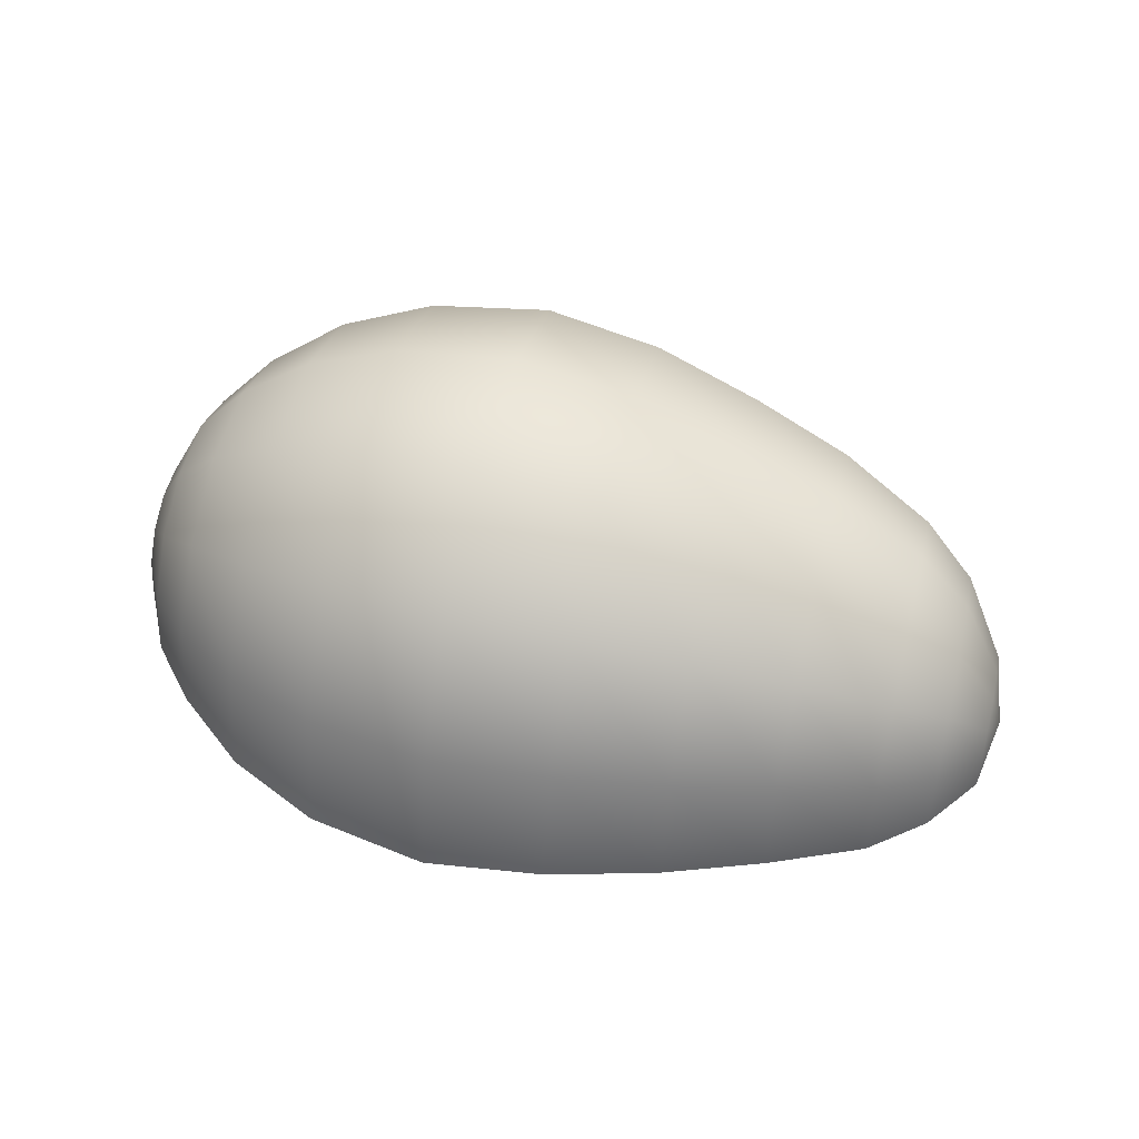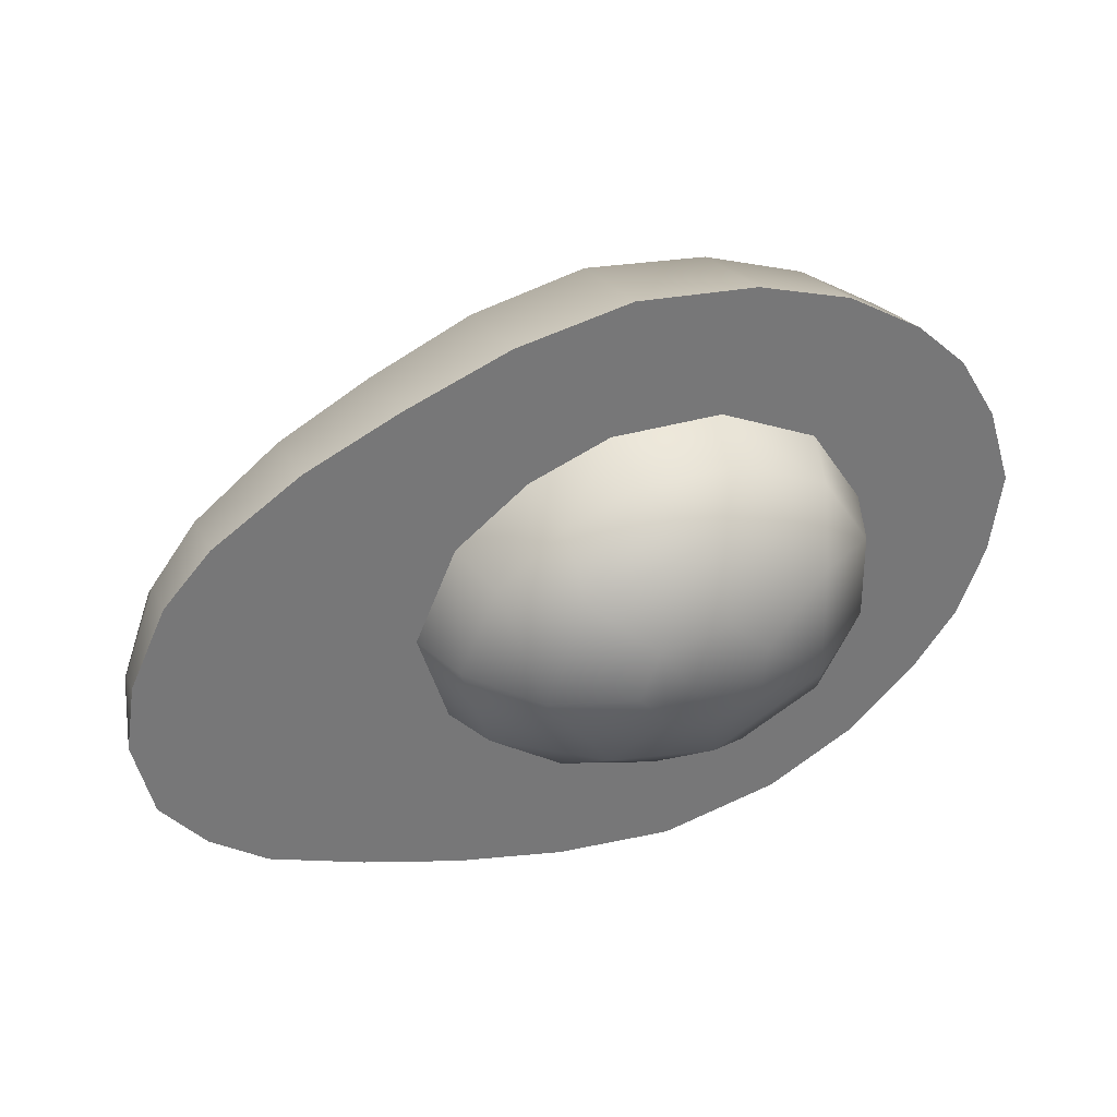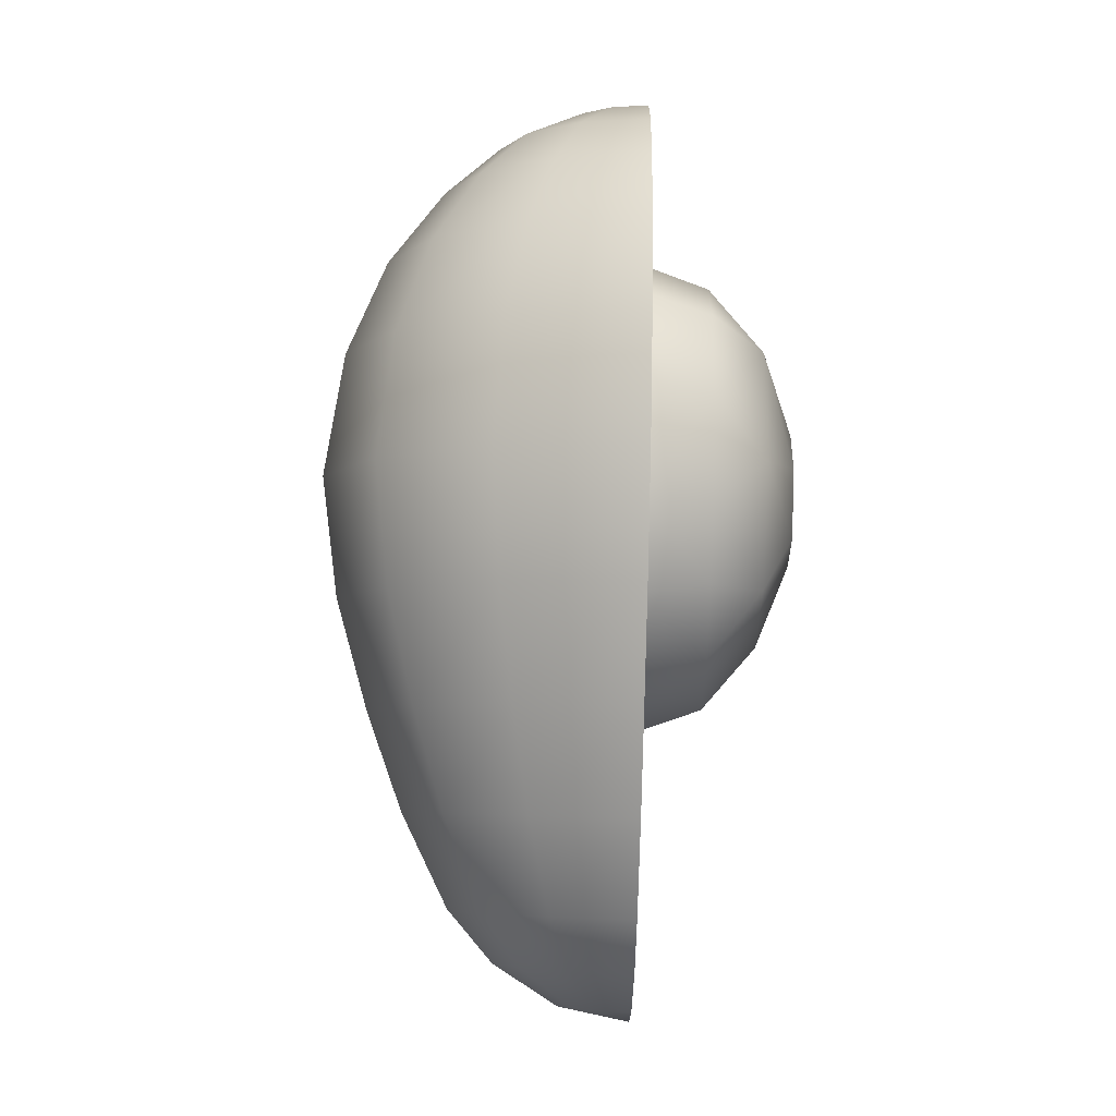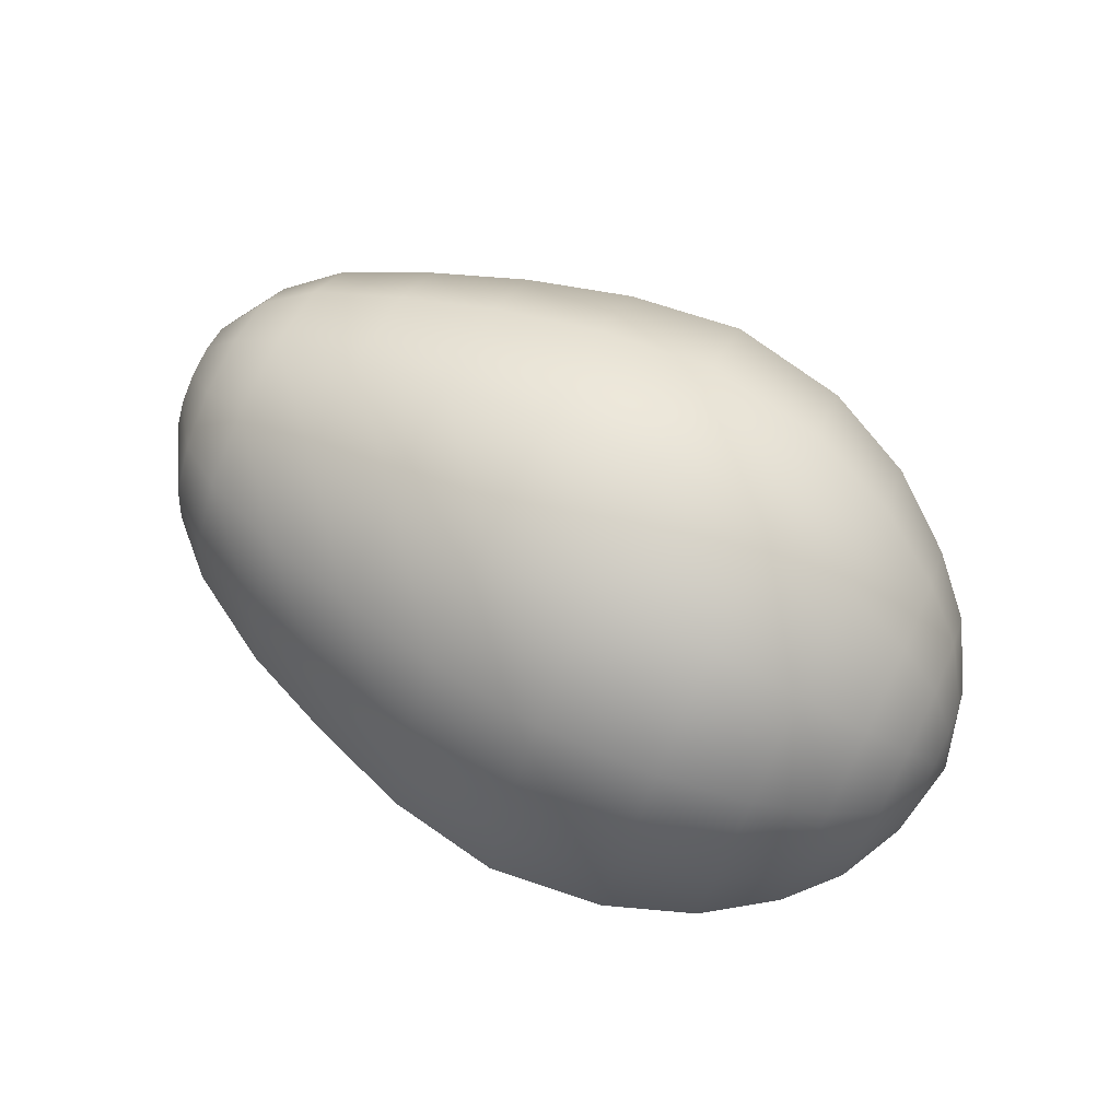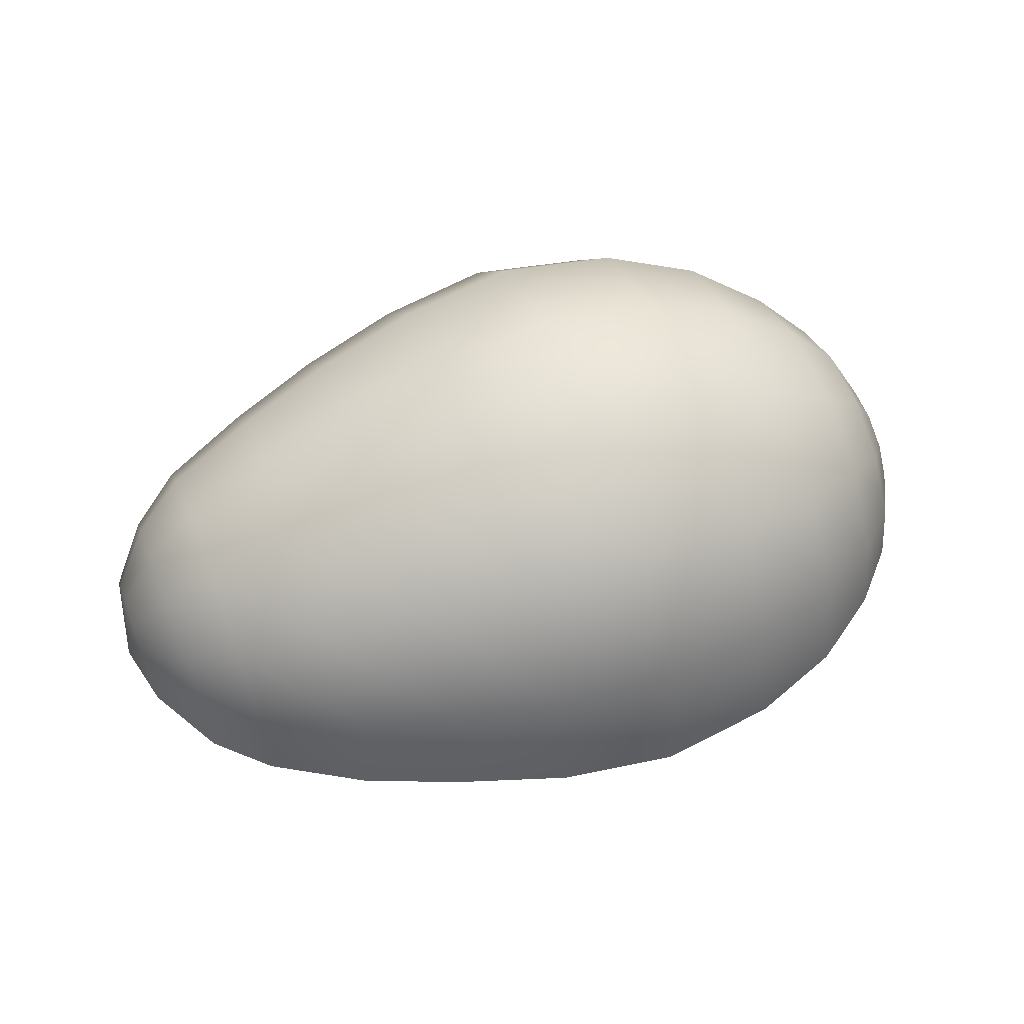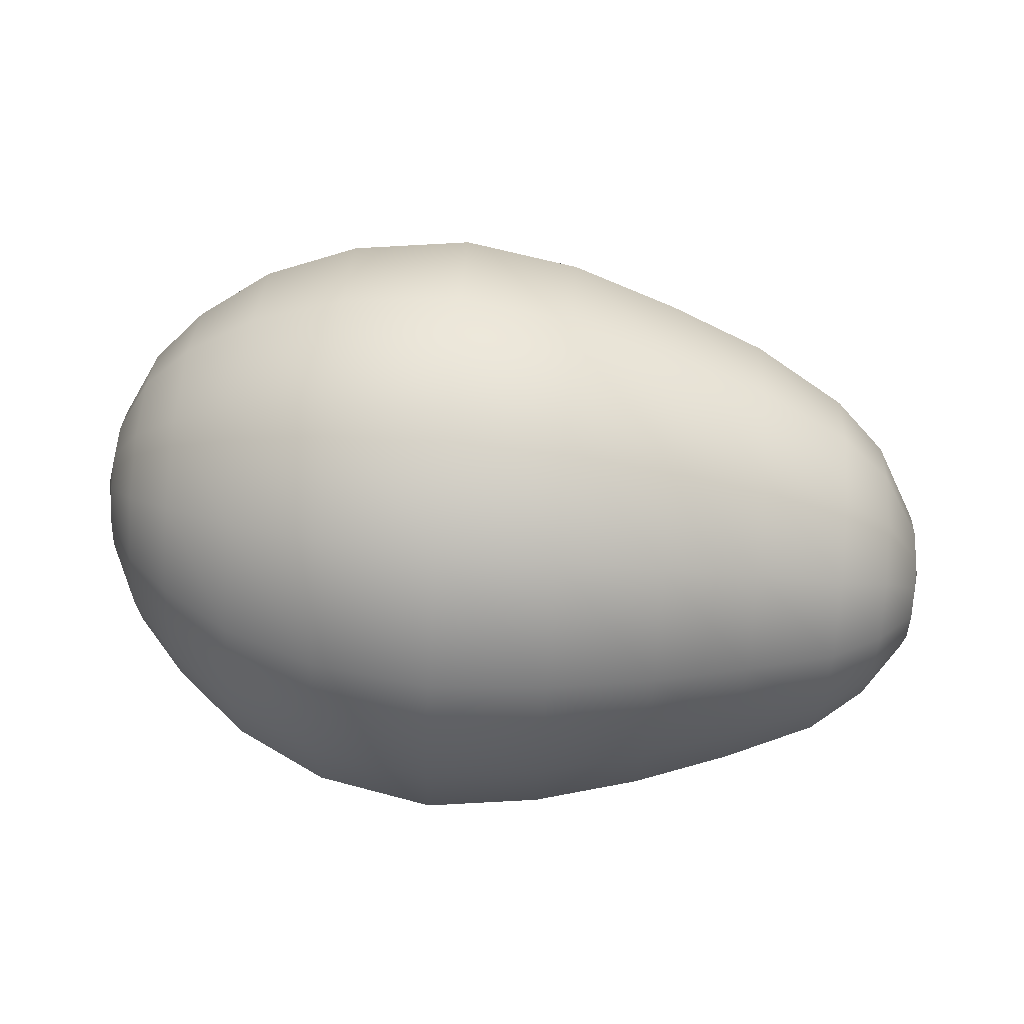
<metadata>
{"format":"obj","ext":"obj","renderer":"f3d","projection":"perspective","resolution":1024,"background":"white","views":[{"elev":52.8,"azim":9.4,"up":"+Z"},{"elev":33.5,"azim":160.2,"up":"+Y"},{"elev":79.5,"azim":91.2,"up":"+Y"},{"elev":76.2,"azim":-158.8,"up":"+Z"},{"elev":59.2,"azim":154.7,"up":"+Z"},{"elev":-7.3,"azim":0.1,"up":"+Y"}]}
</metadata>
<code>
g AvocadoHalf01
v -0.02369 -0.02801 1e-08
v -0.01059 -0.03139 1e-08
v -0.01716 -0.01591 1e-08
v -0.0335 -0.02235 1e-08
v -0.02678 -0.01051 1e-08
v -0.04096 -0.01517 1e-08
v -0.005597 -0.01643 1e-08
v 0.002492 -0.03071 1e-08
v 0.01463 -0.02846 1e-08
v -0.03198 -0.0007529 0
v -0.04574 -0.008735 0
v -0.0489 -0.0007197 0
v 0.006338 -0.01348 1e-08
v 0.02555 -0.02548 1e-08
v 0.03598 -0.02194 1e-08
v -0.03193 0.009911 0
v 0.01521 -0.007702 1e-08
v 0.04228 -0.01767 0
v 0.04724 -0.0119 1e-08
v -0.05023 0.008475 0
v -0.04755 0.01721 0
v -0.04325 0.02436 0
v 0.01848 0.002643 1e-08
v -0.02612 0.01871 0
v -0.03759 0.02959 0
v -0.02922 0.0345 0
v 0.04938 -0.003293 1e-08
v 0.04827 0.004106 1e-08
v 0.04426 0.01283 0
v -0.0153 0.02346 0
v -0.01874 0.03754 0
v -0.005336 0.03825 0
v -0.002962 0.02315 0
v 0.007464 0.03524 0
v 0.01398 0.01309 0
v 0.03904 0.01864 0
v 0.02938 0.02534 0
v 0.005998 0.01944 0
v 0.01907 0.03038 0
v -0.05023 0.008475 0
v -0.04883 0.0001679 0.0039
v -0.0489 -0.0007197 0
v -0.04574 -0.008735 0
v -0.04562 -0.007097 0.0072
v -0.04096 -0.01517 1e-08
v -0.04865 0.002655 0.007027
v -0.0408 -0.01296 0.009738
v -0.0335 -0.02235 1e-08
v -0.04527 -0.002505 0.01297
v -0.03329 -0.01954 0.01237
v -0.02369 -0.02801 1e-08
v -0.04838 0.006249 0.008763
v -0.04033 -0.006746 0.01755
v -0.02344 -0.02476 0.01426
v -0.01059 -0.03139 1e-08
v -0.04477 0.00413 0.01618
v -0.0327 -0.01165 0.02229
v -0.01033 -0.02794 0.01515
v 0.002492 -0.03071 1e-08
v -0.04807 0.01024 0.008763
v -0.03965 0.002227 0.02188
v -0.02276 -0.01567 0.0257
v 0.002739 -0.02744 0.01435
v 0.01463 -0.02846 1e-08
v -0.04422 0.01149 0.01618
v -0.0478 0.01383 0.007027
v -0.03184 -0.0002511 0.0278
v -0.009598 -0.01828 0.0273
v 0.01485 -0.02555 0.0128
v 0.02555 -0.02548 1e-08
v -0.04762 0.01632 0.0039
v -0.04755 0.01721 0
v -0.0389 0.01219 0.02188
v -0.04372 0.01813 0.01297
v -0.04337 0.02272 0.0072
v -0.04325 0.02436 0
v -0.03822 0.02116 0.01755
v -0.03776 0.02737 0.009738
v -0.03759 0.02959 0
v -0.03088 0.0124 0.0278
v -0.03002 0.0238 0.02229
v -0.02943 0.03169 0.01237
v -0.02922 0.0345 0
v -0.02177 -0.002525 0.03204
v -0.02067 0.01206 0.03204
v -0.01967 0.0252 0.0257
v -0.01899 0.0343 0.01426
v -0.01874 0.03754 0
v -0.008545 -0.004321 0.03404
v -0.007377 0.01117 0.03404
v -0.006325 0.02514 0.0273
v -0.005596 0.0348 0.01515
v -0.005336 0.03825 0
v 0.003428 -0.01829 0.02585
v 0.004425 -0.00507 0.03224
v 0.005531 0.009606 0.03224
v 0.006528 0.02283 0.02585
v 0.007218 0.03198 0.01435
v 0.007464 0.03524 0
v 0.01547 -0.01738 0.02307
v 0.01636 -0.005587 0.02877
v 0.01734 0.007508 0.02877
v 0.01823 0.01931 0.02307
v 0.01885 0.02747 0.0128
v 0.01907 0.03038 0
v 0.02574 -0.02296 0.01106
v 0.03598 -0.02194 1e-08
v 0.02627 -0.01591 0.01992
v 0.03613 -0.01993 0.008828
v 0.04228 -0.01767 0
v 0.02704 -0.005721 0.02484
v 0.02789 0.005587 0.02484
v 0.02866 0.01578 0.01992
v 0.02919 0.02283 0.01106
v 0.02938 0.02534 0
v 0.04238 -0.01616 0.006631
v 0.04724 -0.0119 1e-08
v 0.03656 -0.0143 0.01591
v 0.03717 -0.006163 0.01984
v 0.03785 0.002867 0.01984
v 0.03847 0.011 0.01591
v 0.03889 0.01663 0.008828
v 0.03904 0.01864 0
v 0.04729 -0.01111 0.003481
v 0.04938 -0.003293 1e-08
v 0.04266 -0.01193 0.01195
v 0.04305 -0.005814 0.0149
v 0.04743 -0.008891 0.006272
v 0.04349 0.0009735 0.0149
v 0.04764 -0.005681 0.007821
v 0.04389 0.007089 0.01195
v 0.04416 0.01132 0.006631
v 0.04426 0.01283 0
v 0.04787 -0.002118 0.007821
v 0.04808 0.001092 0.006272
v 0.04822 0.003313 0.003481
v 0.04827 0.004106 1e-08
v -0.03193 0.009911 0
v -0.02953 0.009282 -0.007097
v -0.02612 0.01871 0
v -0.03198 -0.0007529 0
v -0.02429 0.01721 -0.007097
v -0.02208 0.01085 -0.01303
v -0.0153 0.02346 0
v -0.02958 -0.0003345 -0.007097
v -0.02678 -0.01051 1e-08
v -0.01453 0.0215 -0.007097
v -0.002962 0.02315 0
v -0.02489 -0.009132 -0.007097
v -0.01716 -0.01591 1e-08
v -0.02232 -0.002573 -0.01303
v -0.01621 -0.01401 -0.007097
v -0.005597 -0.01643 1e-08
v -0.00341 0.02122 -0.007097
v -0.008688 0.01691 -0.01303
v 0.00467 0.01788 -0.007097
v 0.005998 0.01944 0
v 0.004183 0.01217 -0.01303
v 0.01187 0.01215 -0.007097
v 0.01398 0.01309 0
v 0.01593 0.002728 -0.007097
v 0.01848 0.002643 1e-08
v 0.01521 -0.007702 1e-08
v 0.0088 0.0012 -0.01303
v 0.01298 -0.006602 -0.007097
v 0.006338 -0.01348 1e-08
v 0.004977 -0.01182 -0.007097
v 0.001725 -0.00786 -0.01303
v -0.005786 -0.01447 -0.007097
v -0.0102 -0.00967 -0.01303
v -0.000183 0.001936 -0.01653
v -0.002303 0.007311 -0.01653
v -0.003086 -0.001566 -0.01653
v -0.009684 0.00885 -0.01653
v -0.008673 -0.002359 -0.01653
v -0.01427 0.005046 -0.01653
v -0.01337 -0.0004496 -0.01653
g AvocadoHalf01_0
f 3 2 1
f 4 3 1
f 5 3 4
f 5 4 6
f 3 7 2
f 2 7 8
f 7 9 8
f 5 6 10
f 10 6 11
f 10 11 12
f 7 13 9
f 9 13 14
f 13 15 14
f 10 12 16
f 13 17 15
f 15 17 18
f 17 19 18
f 16 12 20
f 16 20 21
f 22 16 21
f 17 23 19
f 24 16 22
f 24 22 25
f 26 24 25
f 19 23 27
f 23 28 27
f 23 29 28
f 30 24 26
f 30 26 31
f 32 30 31
f 33 30 32
f 33 32 34
f 35 29 23
f 35 36 29
f 35 37 36
f 33 34 38
f 38 37 35
f 38 34 39
f 38 39 37
f 42 41 40
f 43 41 42
f 44 41 43
f 45 44 43
f 41 46 40
f 44 46 41
f 47 44 45
f 48 47 45
f 49 46 44
f 47 49 44
f 50 47 48
f 51 50 48
f 46 52 40
f 49 52 46
f 53 49 47
f 50 53 47
f 54 50 51
f 55 54 51
f 56 52 49
f 53 56 49
f 57 53 50
f 54 57 50
f 58 54 55
f 59 58 55
f 52 60 40
f 56 60 52
f 61 56 53
f 57 61 53
f 62 57 54
f 58 62 54
f 63 58 59
f 64 63 59
f 65 60 56
f 61 65 56
f 60 66 40
f 65 66 60
f 67 61 57
f 62 67 57
f 68 62 58
f 63 68 58
f 69 63 64
f 70 69 64
f 66 71 40
f 71 72 40
f 73 65 61
f 67 73 61
f 74 66 65
f 74 71 66
f 73 74 65
f 75 72 71
f 75 71 74
f 76 72 75
f 77 74 73
f 77 75 74
f 78 76 75
f 78 75 77
f 79 76 78
f 80 73 67
f 80 77 73
f 81 78 77
f 81 77 80
f 82 79 78
f 82 78 81
f 83 79 82
f 84 80 67
f 84 67 62
f 68 84 62
f 85 81 80
f 85 80 84
f 86 82 81
f 86 81 85
f 87 83 82
f 87 82 86
f 88 83 87
f 89 84 68
f 89 85 84
f 90 86 85
f 90 85 89
f 91 87 86
f 91 86 90
f 92 88 87
f 92 87 91
f 93 88 92
f 94 89 68
f 94 68 63
f 69 94 63
f 95 90 89
f 95 89 94
f 96 91 90
f 96 90 95
f 97 92 91
f 97 91 96
f 98 93 92
f 98 92 97
f 99 93 98
f 100 94 69
f 100 95 94
f 101 96 95
f 101 95 100
f 102 97 96
f 102 96 101
f 103 98 97
f 103 97 102
f 104 99 98
f 104 98 103
f 105 99 104
f 106 100 69
f 106 69 70
f 107 106 70
f 108 101 100
f 108 100 106
f 109 106 107
f 109 108 106
f 110 109 107
f 111 102 101
f 111 101 108
f 112 103 102
f 112 102 111
f 113 104 103
f 113 103 112
f 114 105 104
f 114 104 113
f 115 105 114
f 116 109 110
f 117 116 110
f 118 108 109
f 118 111 108
f 116 118 109
f 119 112 111
f 119 111 118
f 120 113 112
f 120 112 119
f 121 114 113
f 121 113 120
f 122 115 114
f 122 114 121
f 123 115 122
f 124 116 117
f 125 124 117
f 126 118 116
f 126 119 118
f 124 126 116
f 127 120 119
f 127 119 126
f 128 126 124
f 125 128 124
f 128 127 126
f 129 121 120
f 129 120 127
f 130 127 128
f 125 130 128
f 130 129 127
f 131 122 121
f 131 121 129
f 132 123 122
f 132 122 131
f 133 123 132
f 134 129 130
f 134 131 129
f 125 134 130
f 135 131 134
f 135 132 131
f 125 135 134
f 136 133 132
f 136 132 135
f 125 136 135
f 137 133 136
f 125 137 136
f 140 139 138
f 139 141 138
f 142 139 140
f 143 139 142
f 144 142 140
f 145 141 139
f 143 145 139
f 145 146 141
f 147 142 144
f 147 143 142
f 148 147 144
f 149 146 145
f 149 150 146
f 151 149 145
f 151 145 143
f 152 150 149
f 151 152 149
f 152 153 150
f 154 147 148
f 155 143 147
f 155 147 154
f 154 148 156
f 156 148 157
f 158 154 156
f 155 154 158
f 156 157 159
f 158 156 159
f 159 157 160
f 159 160 161
f 161 160 162
f 163 161 162
f 164 159 161
f 158 159 164
f 165 161 163
f 164 161 165
f 166 165 163
f 167 165 166
f 153 167 166
f 164 165 168
f 168 165 167
f 169 167 153
f 169 168 167
f 169 153 152
f 170 169 152
f 170 168 169
f 170 152 151
f 171 158 164
f 168 171 164
f 172 158 171
f 172 155 158
f 173 171 168
f 170 173 168
f 171 173 172
f 174 155 172
f 174 143 155
f 172 173 175
f 175 173 170
f 174 172 175
f 176 143 174
f 176 151 143
f 175 176 174
f 175 170 177
f 177 170 151
f 177 151 176
f 175 177 176

</code>
